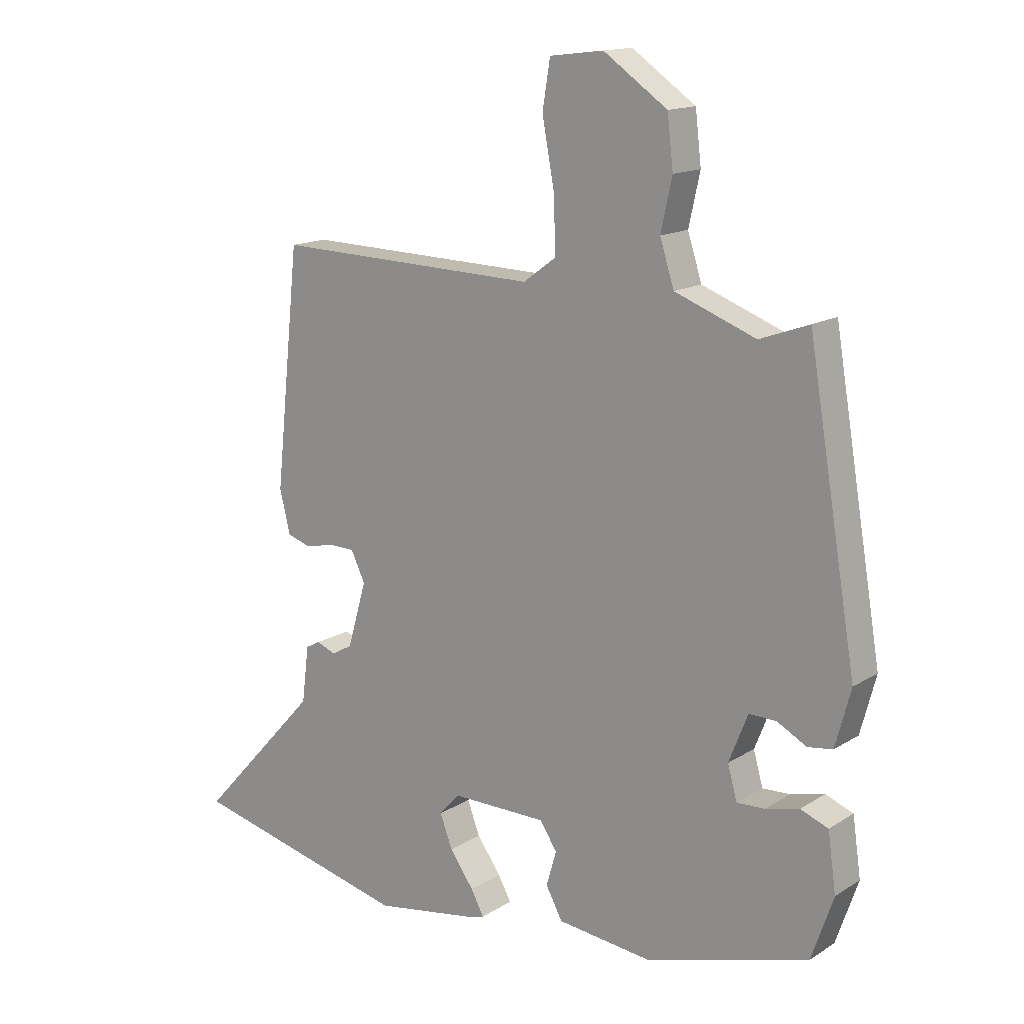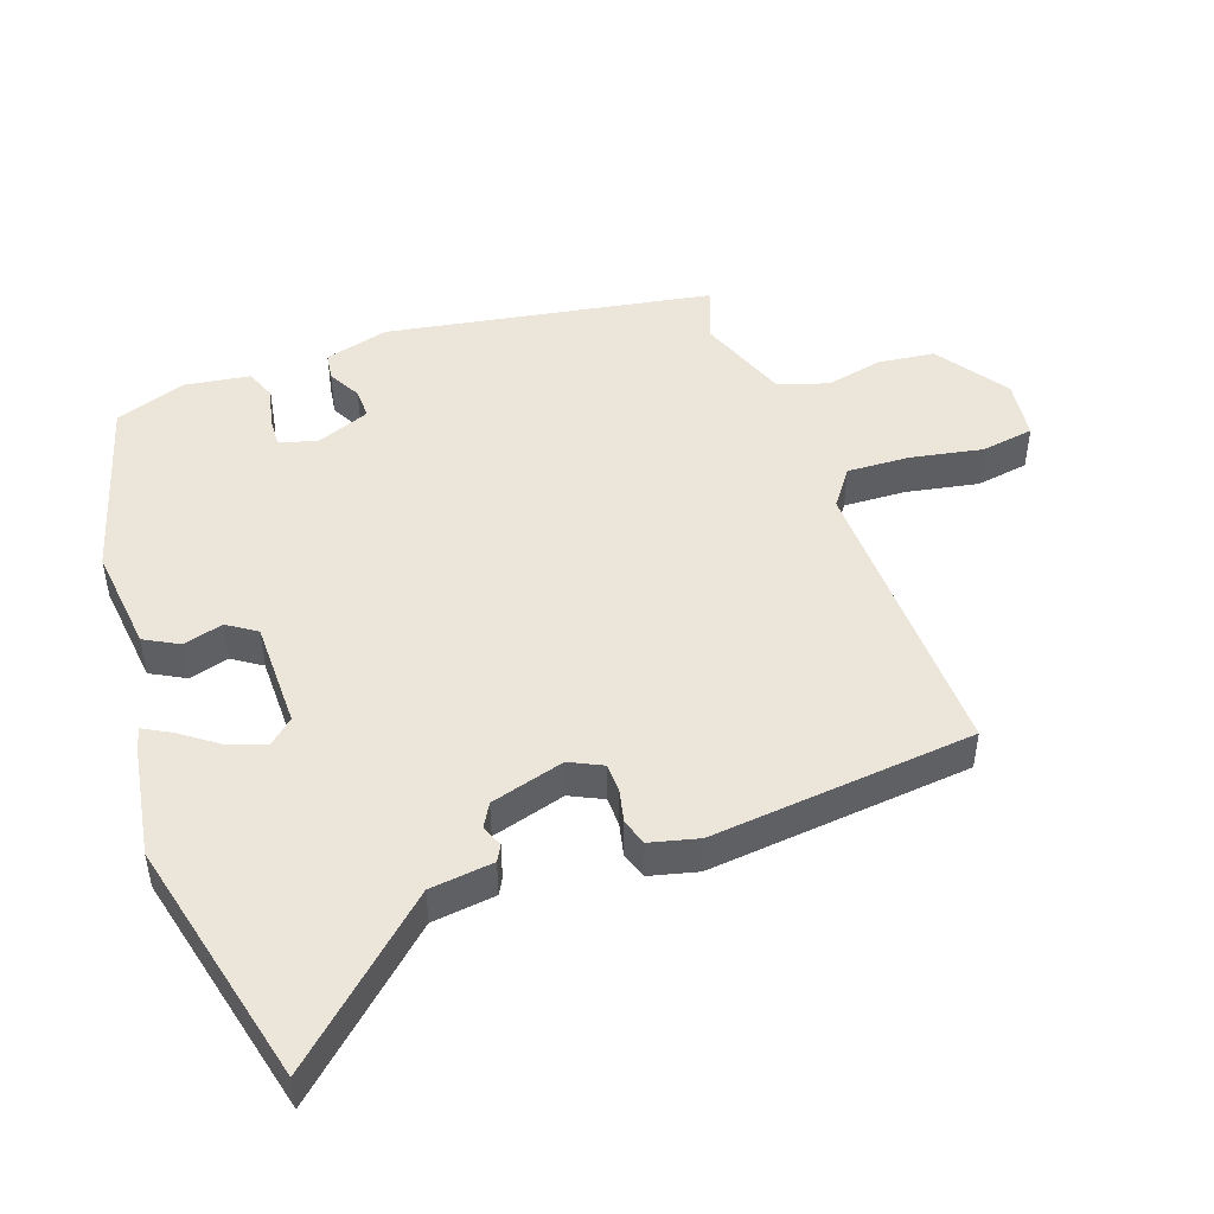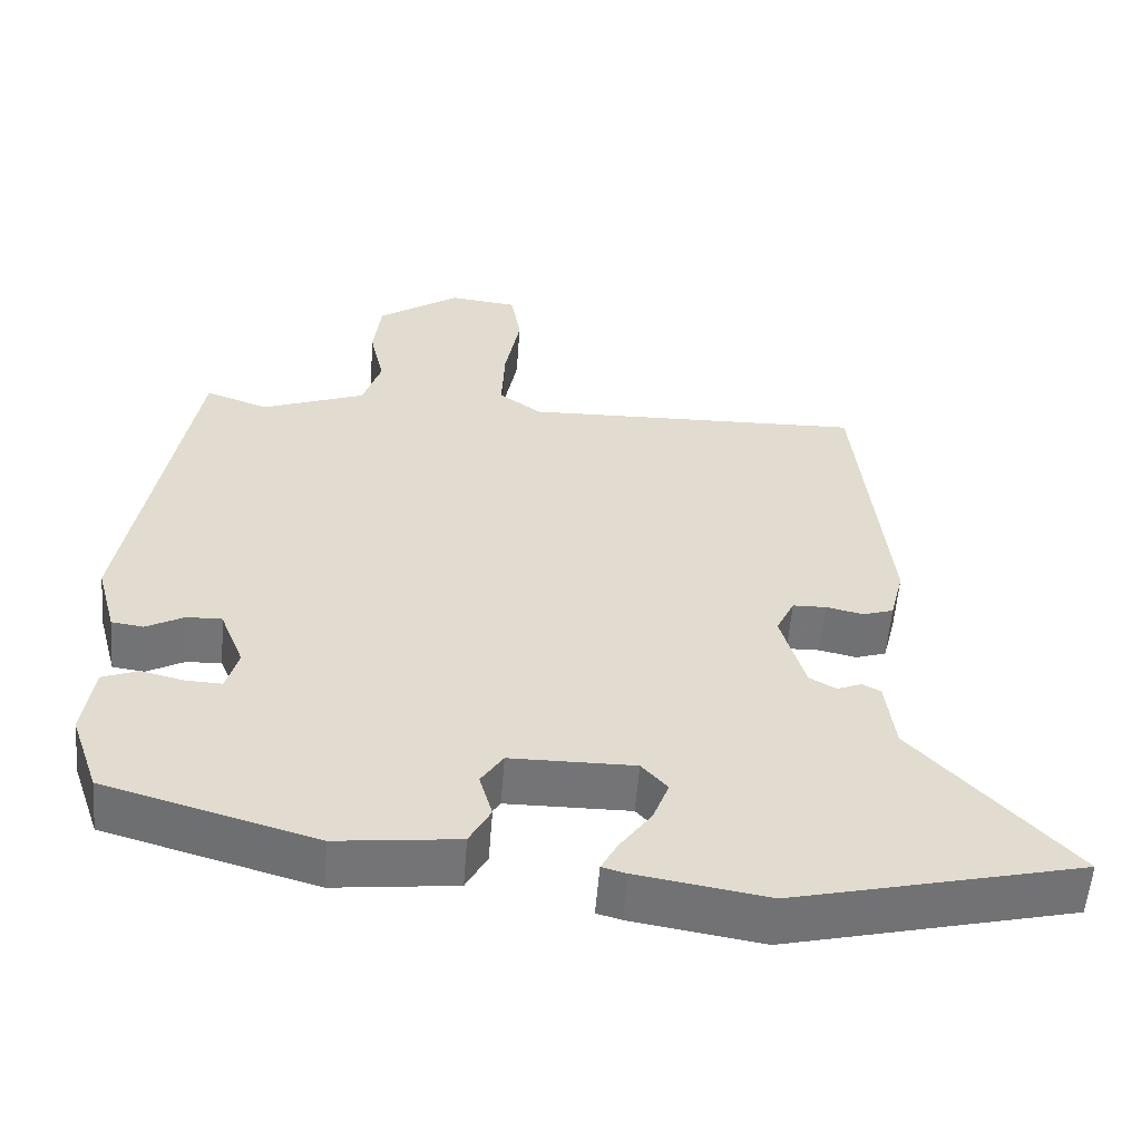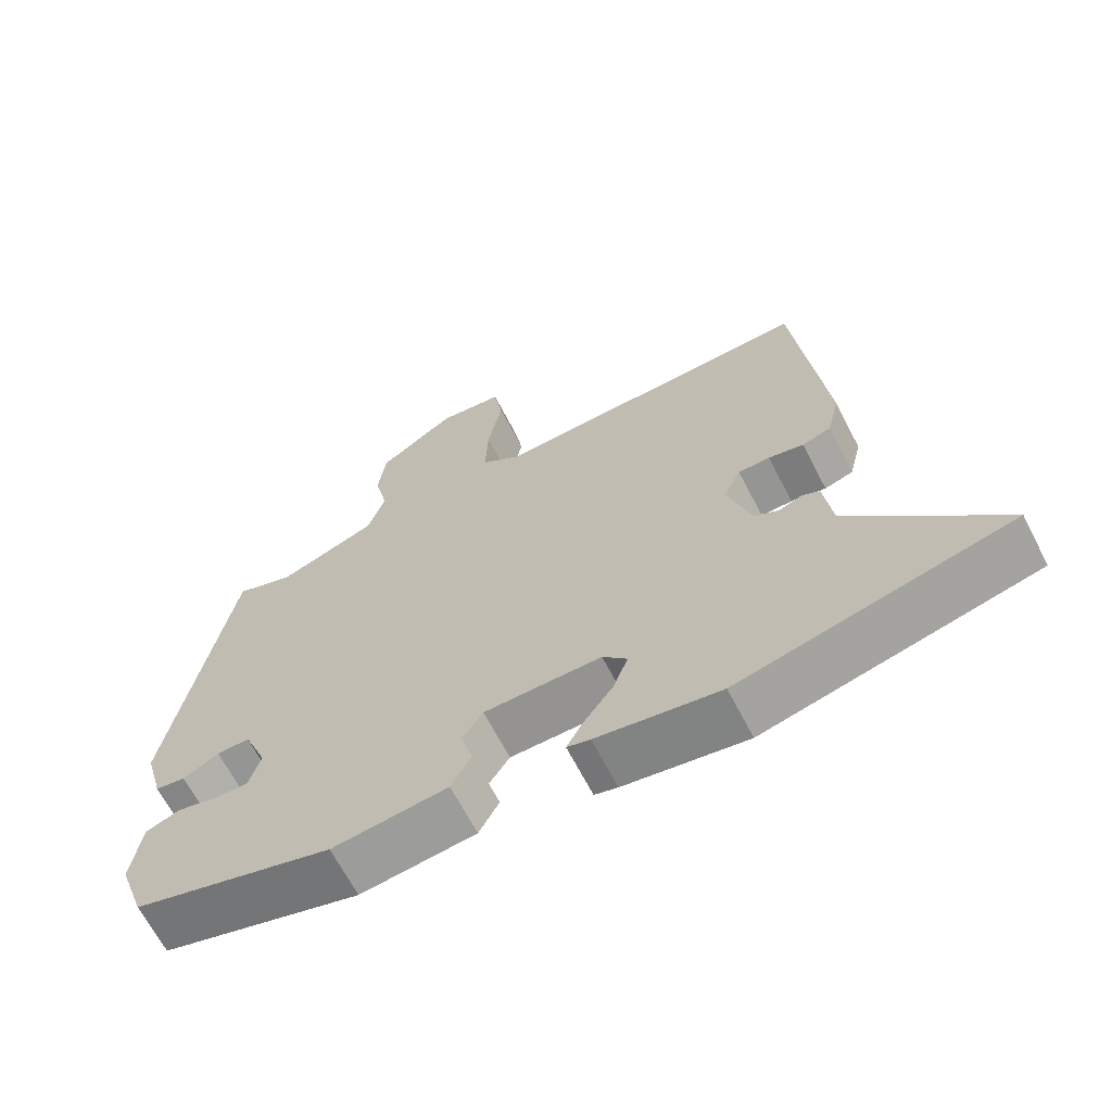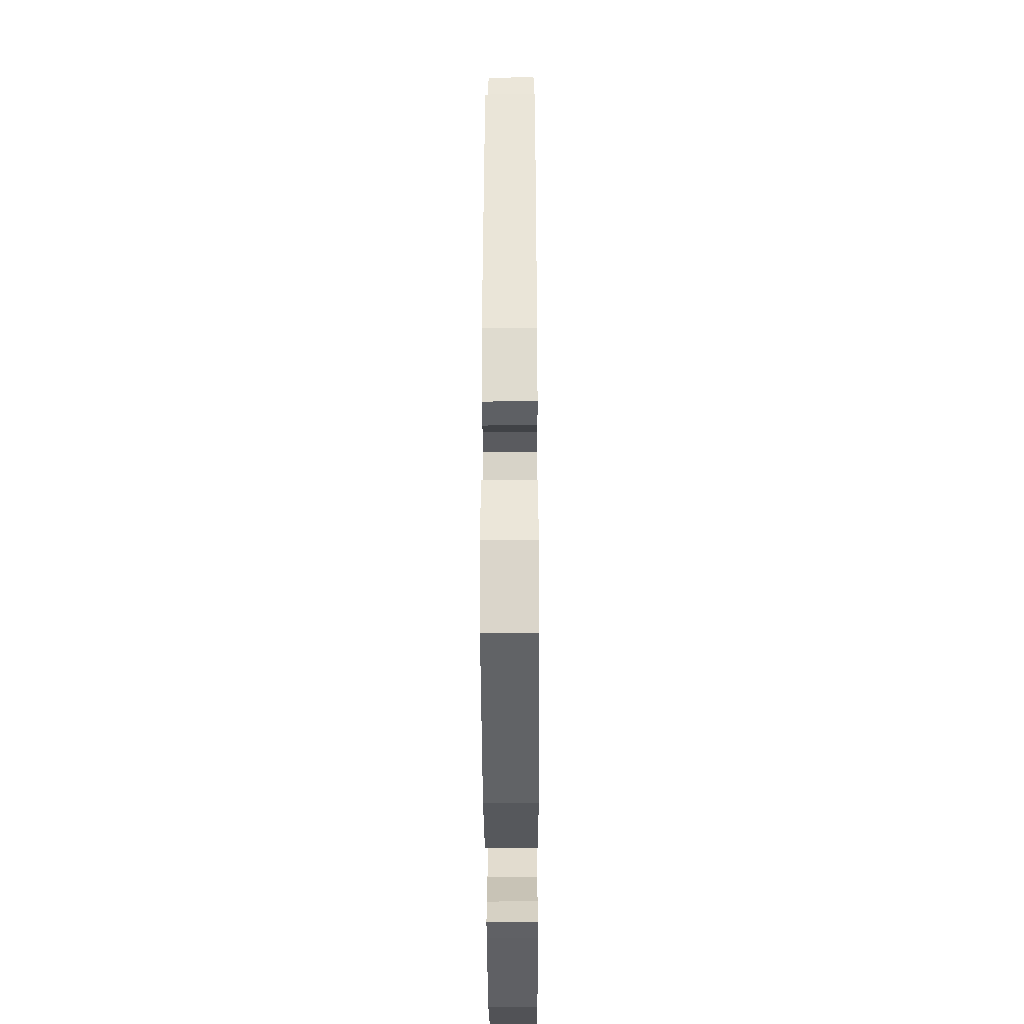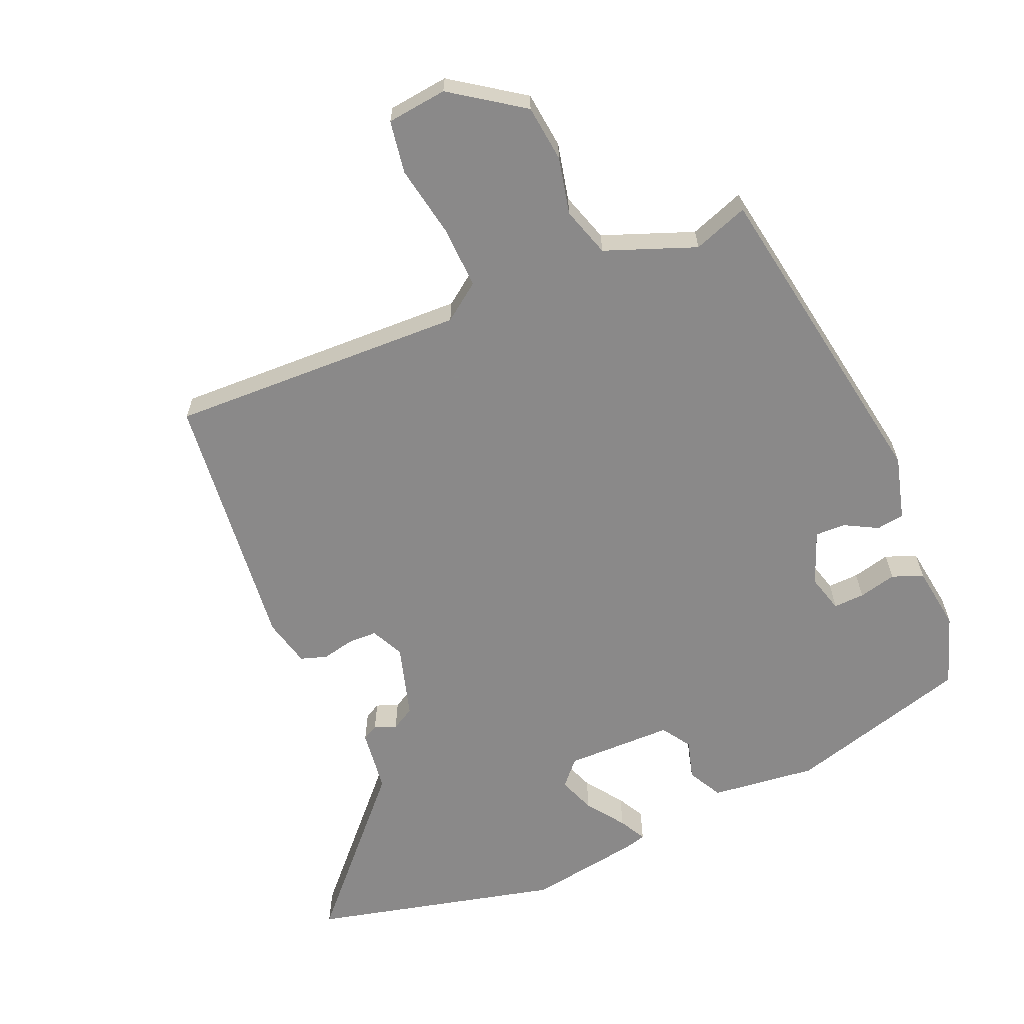
<metadata>
{"format":"obj","ext":"obj","renderer":"f3d","projection":"perspective","resolution":1024,"background":"white","views":[{"elev":14.9,"azim":37.4,"up":"+Z"},{"elev":47.5,"azim":-109.3,"up":"+Y"},{"elev":-56.3,"azim":175.6,"up":"+Z"},{"elev":-66.6,"azim":-152.6,"up":"+Z"},{"elev":-34.7,"azim":90.3,"up":"+Z"},{"elev":-63.3,"azim":23.0,"up":"+Y"}]}
</metadata>
<code>
v -0.482 0.07 0.524
v -0.032 0.07 0.511
v 0.024 0.07 0.552
v 0.02 0.07 0.647
v 0 0.07 0.755
v 0.013 0.07 0.835
v 0.104 0.07 0.846
v 0.212 0.07 0.771
v 0.222 0.07 0.685
v 0.203 0.07 0.599
v 0.227 0.07 0.524
v 0.364 0.07 0.472
v 0.447 0.07 0.502
v 0.53 0.07 0.011
v 0.504 0.07 -0.086
v 0.462 0.07 -0.092
v 0.412 0.07 -0.065
v 0.366 0.07 -0.064
v 0.334 0.07 -0.145
v 0.35 0.07 -0.202
v 0.397 0.07 -0.2
v 0.454 0.07 -0.186
v 0.501 0.07 -0.204
v 0.515 0.07 -0.302
v 0.478 0.07 -0.41
v 0.201 0.07 -0.49
v 0.041 0.07 -0.472
v 0.013 0.07 -0.42
v 0.03 0.07 -0.36
v 0.001 0.07 -0.316
v -0.162 0.07 -0.315
v -0.196 0.07 -0.353
v -0.175 0.07 -0.409
v -0.134 0.07 -0.466
v -0.112 0.07 -0.507
v -0.144 0.07 -0.516
v -0.315 0.07 -0.544
v -0.692 0.07 -0.454
v -0.485 0.07 -0.228
v -0.473 0.07 -0.132
v -0.449 0.07 -0.119
v -0.416 0.07 -0.132
v -0.381 0.07 -0.112
v -0.349 0.07 -0.001
v -0.373 0.07 0.049
v -0.417 0.07 0.05
v -0.466 0.07 0.039
v -0.506 0.07 0.052
v -0.524 0.07 0.125
v -0.482 0 0.524
v -0.032 0 0.511
v 0.024 0 0.552
v 0.02 0 0.647
v 0 0 0.755
v 0.013 0 0.835
v 0.104 0 0.846
v 0.212 0 0.771
v 0.222 0 0.685
v 0.203 0 0.599
v 0.227 0 0.524
v 0.364 0 0.472
v 0.447 0 0.502
v 0.53 0 0.011
v 0.504 0 -0.086
v 0.462 0 -0.092
v 0.412 0 -0.065
v 0.366 0 -0.064
v 0.334 0 -0.145
v 0.35 0 -0.202
v 0.397 0 -0.2
v 0.454 0 -0.186
v 0.501 0 -0.204
v 0.515 0 -0.302
v 0.478 0 -0.41
v 0.201 0 -0.49
v 0.041 0 -0.472
v 0.013 0 -0.42
v 0.03 0 -0.36
v 0.001 0 -0.316
v -0.162 0 -0.315
v -0.196 0 -0.353
v -0.175 0 -0.409
v -0.134 0 -0.466
v -0.112 0 -0.507
v -0.144 0 -0.516
v -0.315 0 -0.544
v -0.692 0 -0.454
v -0.485 0 -0.228
v -0.473 0 -0.132
v -0.449 0 -0.119
v -0.416 0 -0.132
v -0.381 0 -0.112
v -0.349 0 -0.001
v -0.373 0 0.049
v -0.417 0 0.05
v -0.466 0 0.039
v -0.506 0 0.052
v -0.524 0 0.125
f 46 47 48 49
f 45 46 49 1
f 44 45 1 2
f 43 44 2 3
f 39 40 41 42
f 39 42 43
f 36 37 38 39
f 36 39 43
f 33 34 35 36
f 32 33 36 43
f 31 32 43 3
f 26 27 28 29
f 26 29 30
f 25 26 30
f 24 25 30
f 21 22 23 24
f 20 21 24 30
f 19 20 30 31
f 14 15 16 17
f 12 13 14 17
f 11 12 17 18
f 10 11 18 19
f 8 9 10
f 7 8 10
f 4 5 6 7
f 3 4 7 10
f 3 10 19 31
f 98 97 96 95
f 50 98 95 94
f 51 50 94 93
f 52 51 93 92
f 91 90 89 88
f 92 91 88
f 88 87 86 85
f 92 88 85
f 85 84 83 82
f 92 85 82 81
f 52 92 81 80
f 78 77 76 75
f 79 78 75
f 79 75 74
f 79 74 73
f 73 72 71 70
f 79 73 70 69
f 80 79 69 68
f 66 65 64 63
f 66 63 62 61
f 67 66 61 60
f 68 67 60 59
f 59 58 57
f 59 57 56
f 56 55 54 53
f 59 56 53 52
f 80 68 59 52
f 1 50 51 2
f 2 51 52 3
f 3 52 53 4
f 4 53 54 5
f 5 54 55 6
f 6 55 56 7
f 7 56 57 8
f 8 57 58 9
f 9 58 59 10
f 10 59 60 11
f 11 60 61 12
f 12 61 62 13
f 13 62 63 14
f 14 63 64 15
f 15 64 65 16
f 16 65 66 17
f 17 66 67 18
f 18 67 68 19
f 19 68 69 20
f 20 69 70 21
f 21 70 71 22
f 22 71 72 23
f 23 72 73 24
f 24 73 74 25
f 25 74 75 26
f 26 75 76 27
f 27 76 77 28
f 28 77 78 29
f 29 78 79 30
f 30 79 80 31
f 31 80 81 32
f 32 81 82 33
f 33 82 83 34
f 34 83 84 35
f 35 84 85 36
f 36 85 86 37
f 37 86 87 38
f 38 87 88 39
f 39 88 89 40
f 40 89 90 41
f 41 90 91 42
f 42 91 92 43
f 43 92 93 44
f 44 93 94 45
f 45 94 95 46
f 46 95 96 47
f 47 96 97 48
f 48 97 98 49
f 49 98 50 1

</code>
